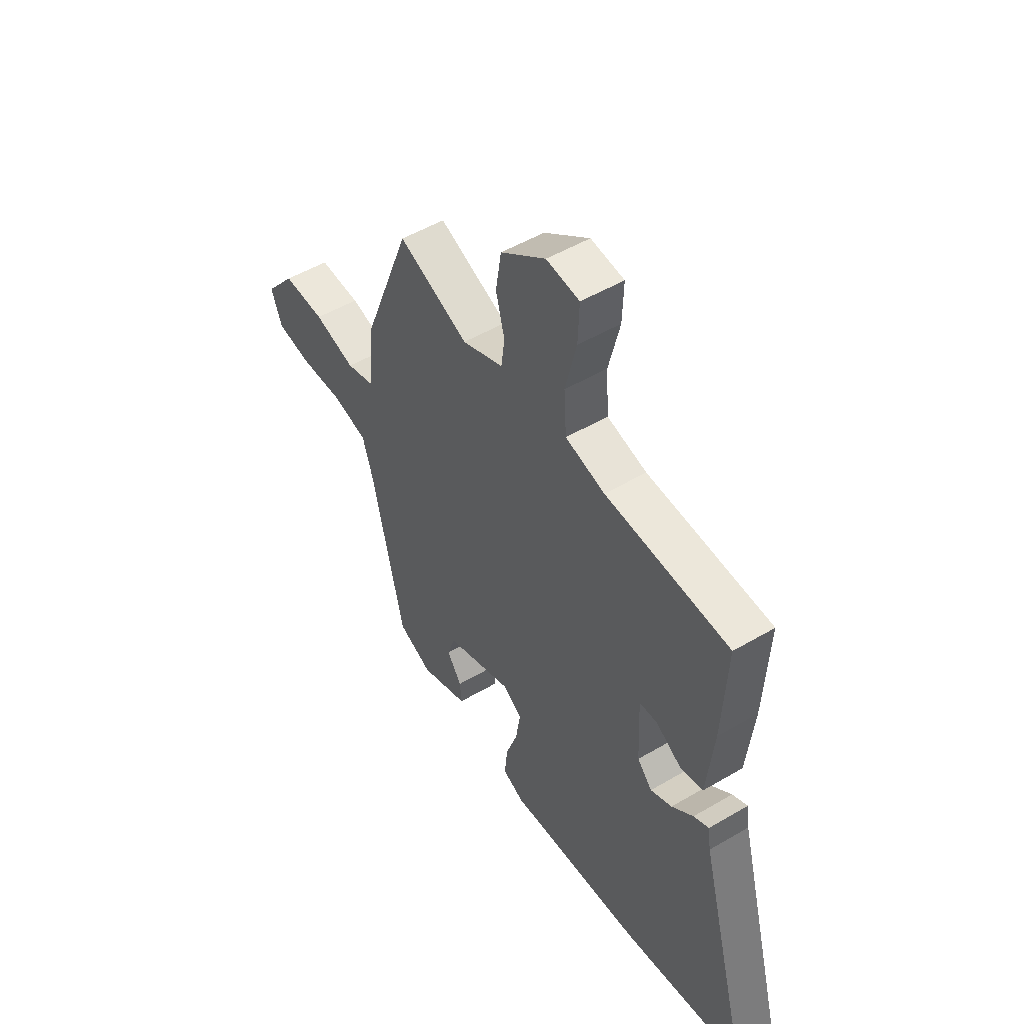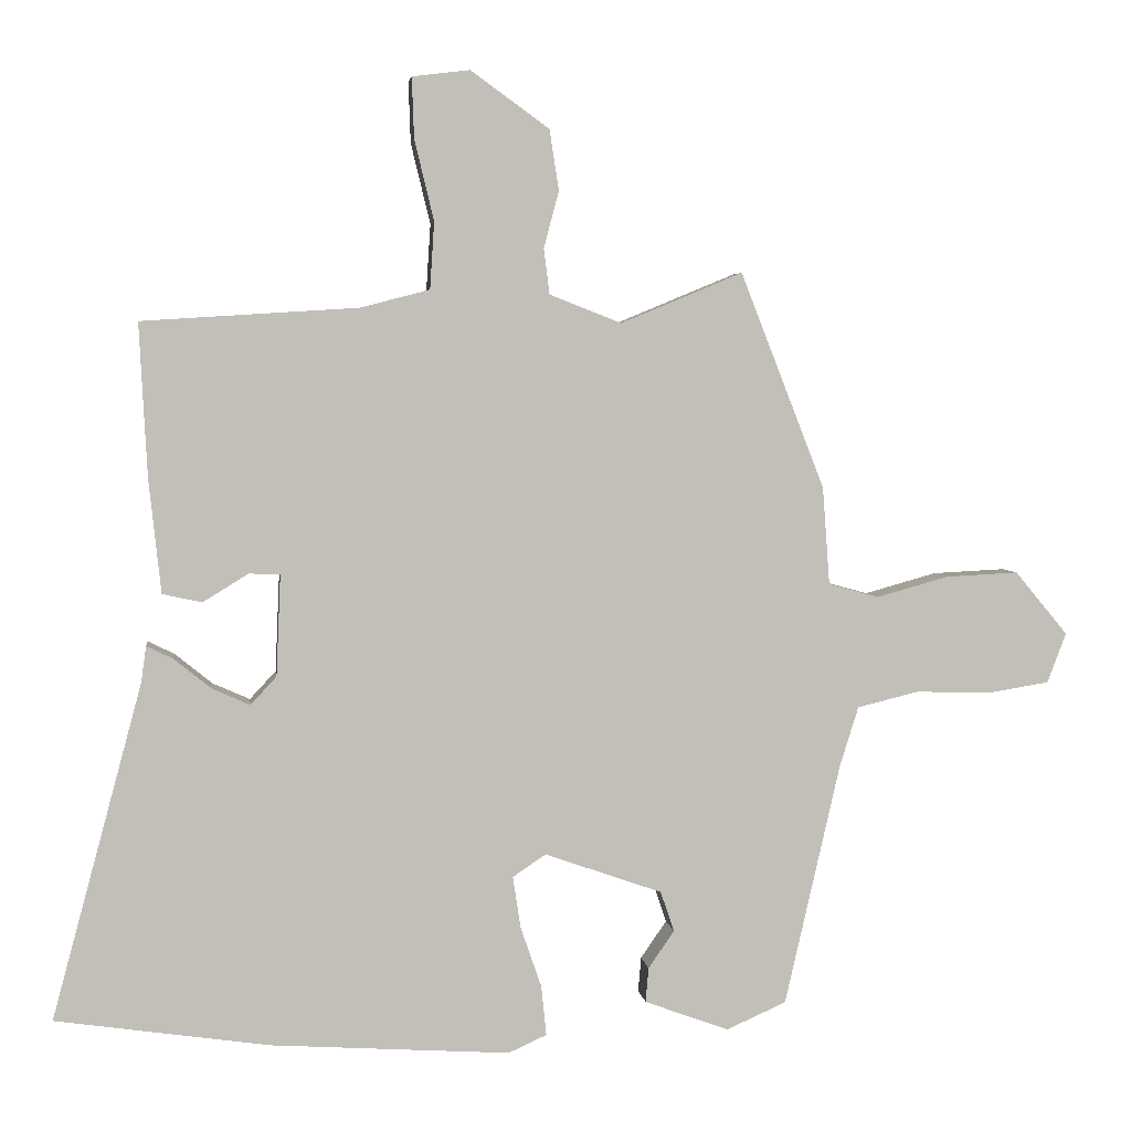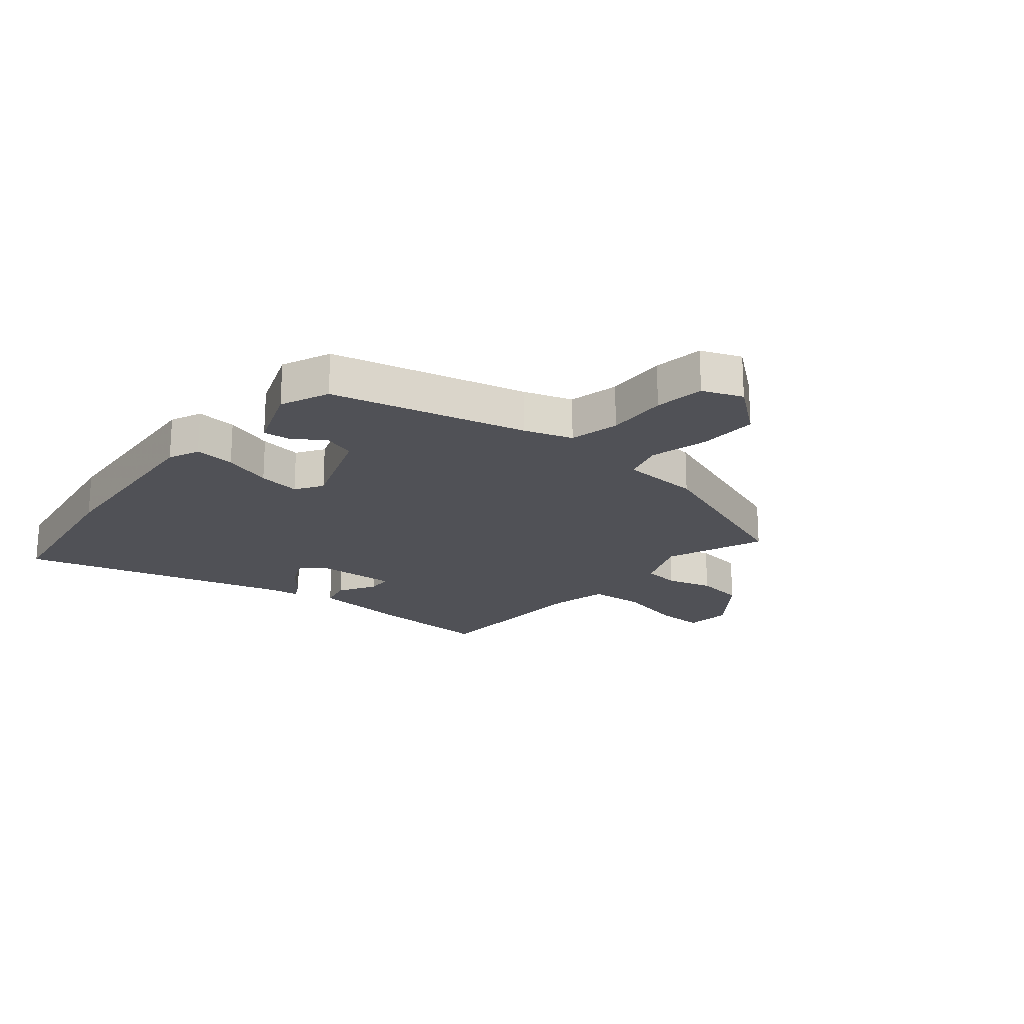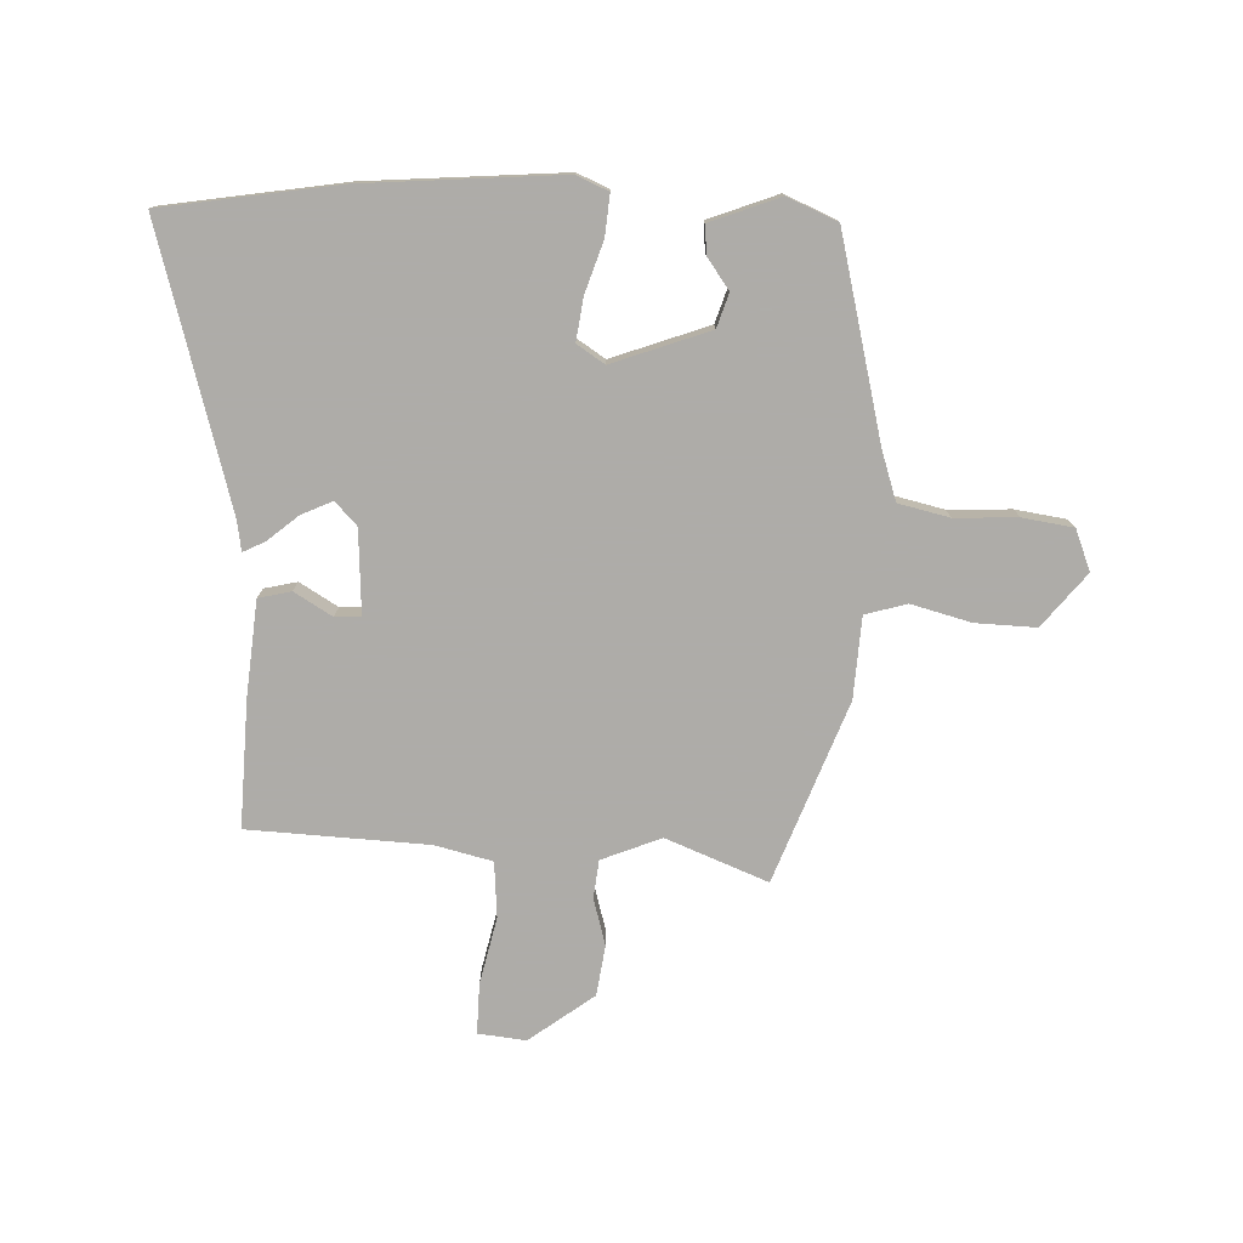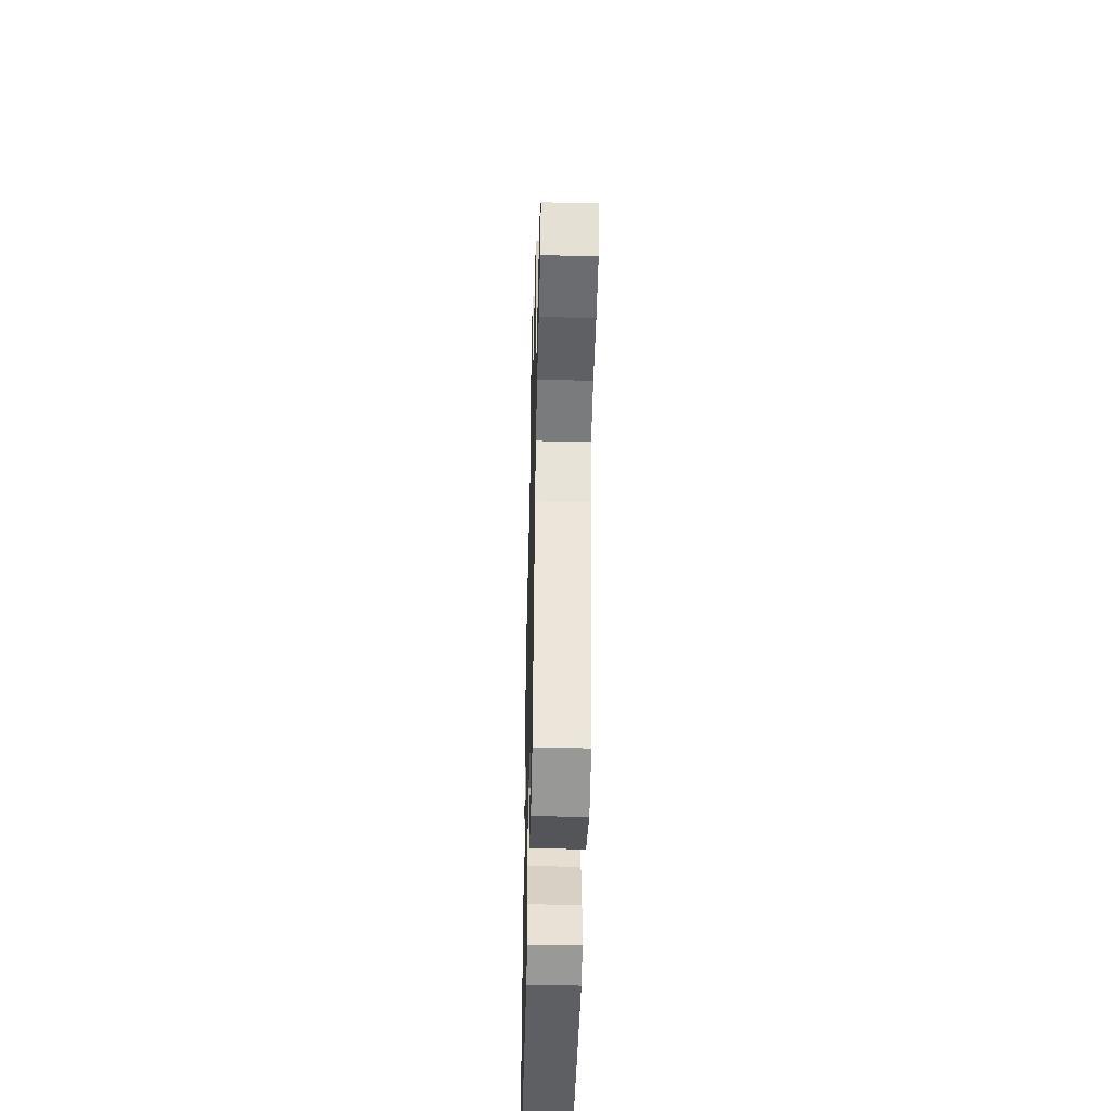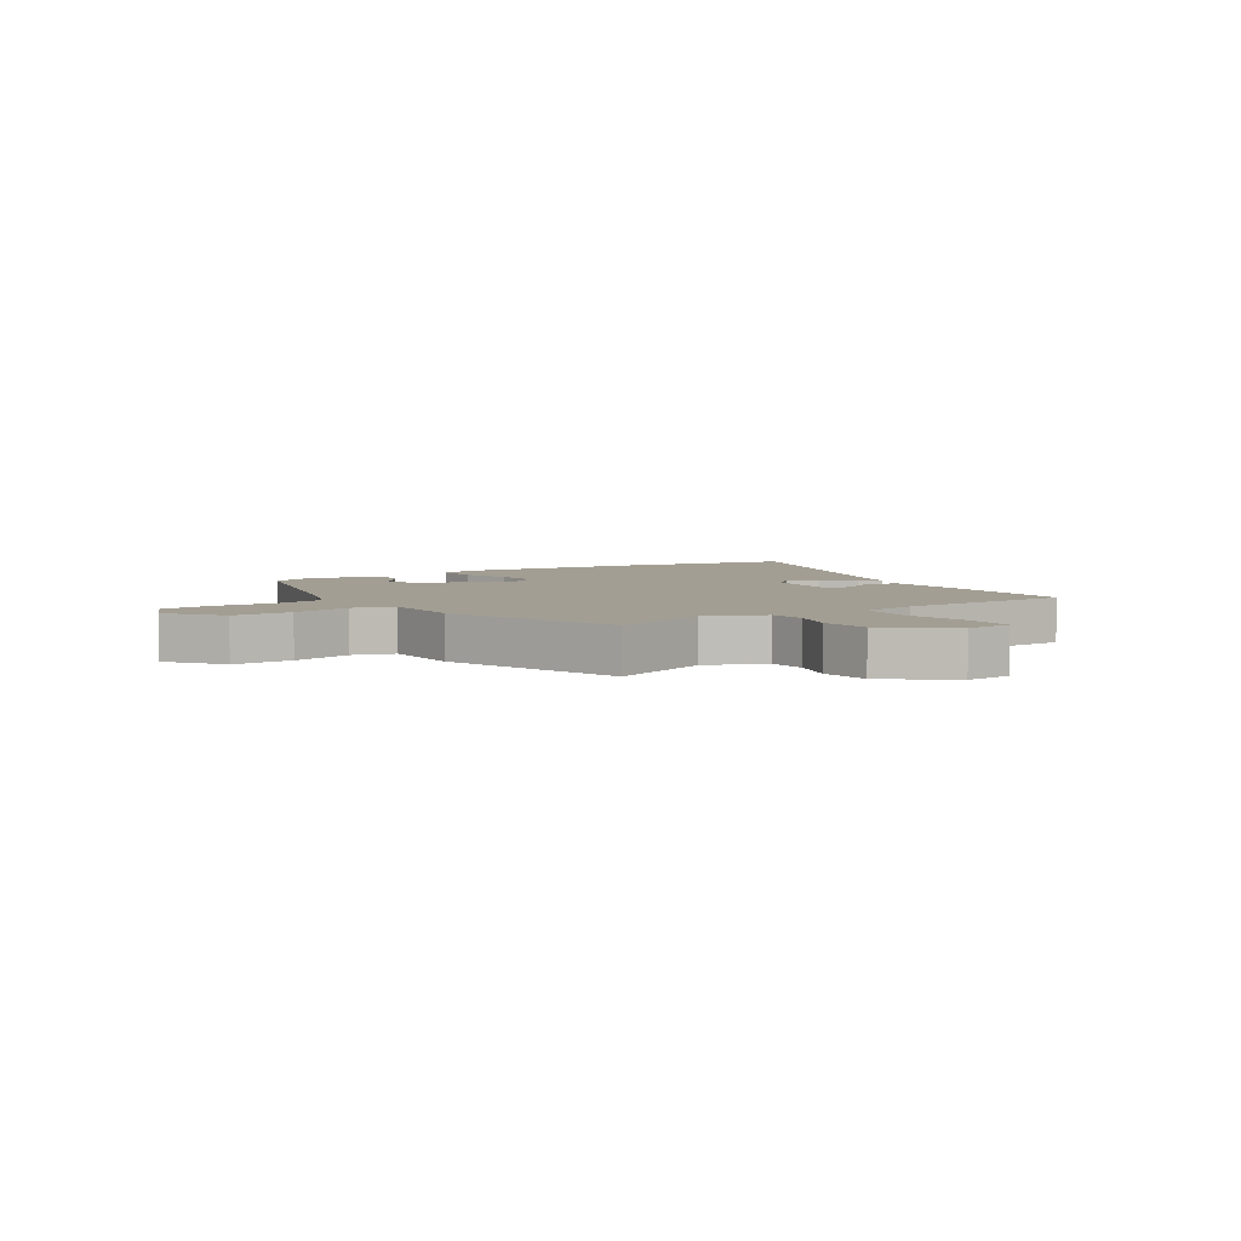
<metadata>
{"format":"obj","ext":"obj","renderer":"f3d","projection":"perspective","resolution":1024,"background":"white","views":[{"elev":50.7,"azim":57.2,"up":"+Z"},{"elev":3.9,"azim":172.9,"up":"+Z"},{"elev":-20.4,"azim":-128.8,"up":"+Y"},{"elev":-77.0,"azim":178.7,"up":"+Y"},{"elev":-44.4,"azim":-91.4,"up":"+Z"},{"elev":5.0,"azim":-30.9,"up":"+Y"}]}
</metadata>
<code>
v 0.49 0.07 0.474
v 0.479 0.07 0.262
v 0.462 0.07 0.103
v 0.407 0.07 0.091
v 0.344 0.07 0.13
v 0.301 0.07 0.128
v 0.307 0.07 -0.012
v 0.343 0.07 -0.051
v 0.395 0.07 -0.028
v 0.447 0.07 0.014
v 0.484 0.07 0.032
v 0.491 0.07 -0.018
v 0.616 0.07 -0.483
v 0.319 0.07 -0.526
v -0.013 0.07 -0.547
v -0.066 0.07 -0.523
v -0.059 0.07 -0.454
v -0.03 0.07 -0.37
v -0.019 0.07 -0.298
v -0.065 0.07 -0.267
v -0.228 0.07 -0.324
v -0.247 0.07 -0.38
v -0.211 0.07 -0.432
v -0.207 0.07 -0.48
v -0.324 0.07 -0.523
v -0.407 0.07 -0.486
v -0.484 0.07 -0.15
v -0.51 0.07 -0.067
v -0.595 0.07 -0.046
v -0.7 0.07 -0.049
v -0.785 0.07 -0.035
v -0.811 0.07 0.034
v -0.738 0.07 0.122
v -0.637 0.07 0.117
v -0.537 0.07 0.089
v -0.467 0.07 0.108
v -0.457 0.07 0.244
v -0.34 0.07 0.543
v -0.171 0.07 0.473
v -0.071 0.07 0.512
v -0.063 0.07 0.575
v -0.084 0.07 0.654
v -0.071 0.07 0.738
v 0.038 0.07 0.817
v 0.118 0.07 0.807
v 0.115 0.07 0.723
v 0.088 0.07 0.611
v 0.094 0.07 0.518
v 0.19 0.07 0.493
v 0.49 0 0.474
v 0.479 0 0.262
v 0.462 0 0.103
v 0.407 0 0.091
v 0.344 0 0.13
v 0.301 0 0.128
v 0.307 0 -0.012
v 0.343 0 -0.051
v 0.395 0 -0.028
v 0.447 0 0.014
v 0.484 0 0.032
v 0.491 0 -0.018
v 0.616 0 -0.483
v 0.319 0 -0.526
v -0.013 0 -0.547
v -0.066 0 -0.523
v -0.059 0 -0.454
v -0.03 0 -0.37
v -0.019 0 -0.298
v -0.065 0 -0.267
v -0.228 0 -0.324
v -0.247 0 -0.38
v -0.211 0 -0.432
v -0.207 0 -0.48
v -0.324 0 -0.523
v -0.407 0 -0.486
v -0.484 0 -0.15
v -0.51 0 -0.067
v -0.595 0 -0.046
v -0.7 0 -0.049
v -0.785 0 -0.035
v -0.811 0 0.034
v -0.738 0 0.122
v -0.637 0 0.117
v -0.537 0 0.089
v -0.467 0 0.108
v -0.457 0 0.244
v -0.34 0 0.543
v -0.171 0 0.473
v -0.071 0 0.512
v -0.063 0 0.575
v -0.084 0 0.654
v -0.071 0 0.738
v 0.038 0 0.817
v 0.118 0 0.807
v 0.115 0 0.723
v 0.088 0 0.611
v 0.094 0 0.518
v 0.19 0 0.493
f 45 46 47
f 44 45 47
f 43 44 47
f 42 43 47
f 41 42 47
f 40 41 47 48
f 39 40 48 49
f 36 37 38 39
f 33 34 35
f 32 33 35
f 31 32 35
f 30 31 35
f 29 30 35
f 28 29 35 36
f 49 1 2
f 39 49 2
f 36 39 2
f 28 36 2
f 27 28 2
f 25 26 27
f 24 25 27
f 23 24 27
f 22 23 27
f 16 17 18
f 15 16 18
f 14 15 18
f 13 14 18
f 12 13 18
f 12 18 19
f 9 10 11 12
f 12 19 20
f 9 12 20
f 8 9 20
f 2 3 4 5
f 2 5 6
f 27 2 6
f 21 22 27
f 20 21 27
f 8 20 27
f 7 8 27
f 6 7 27
f 96 95 94
f 96 94 93
f 96 93 92
f 96 92 91
f 96 91 90
f 97 96 90 89
f 98 97 89 88
f 88 87 86 85
f 84 83 82
f 84 82 81
f 84 81 80
f 84 80 79
f 84 79 78
f 85 84 78 77
f 51 50 98
f 51 98 88
f 51 88 85
f 51 85 77
f 51 77 76
f 76 75 74
f 76 74 73
f 76 73 72
f 76 72 71
f 67 66 65
f 67 65 64
f 67 64 63
f 67 63 62
f 67 62 61
f 68 67 61
f 61 60 59 58
f 69 68 61
f 69 61 58
f 69 58 57
f 54 53 52 51
f 55 54 51
f 55 51 76
f 76 71 70
f 76 70 69
f 76 69 57
f 76 57 56
f 76 56 55
f 1 50 51 2
f 2 51 52 3
f 3 52 53 4
f 4 53 54 5
f 5 54 55 6
f 6 55 56 7
f 7 56 57 8
f 8 57 58 9
f 9 58 59 10
f 10 59 60 11
f 11 60 61 12
f 12 61 62 13
f 13 62 63 14
f 14 63 64 15
f 15 64 65 16
f 16 65 66 17
f 17 66 67 18
f 18 67 68 19
f 19 68 69 20
f 20 69 70 21
f 21 70 71 22
f 22 71 72 23
f 23 72 73 24
f 24 73 74 25
f 25 74 75 26
f 26 75 76 27
f 27 76 77 28
f 28 77 78 29
f 29 78 79 30
f 30 79 80 31
f 31 80 81 32
f 32 81 82 33
f 33 82 83 34
f 34 83 84 35
f 35 84 85 36
f 36 85 86 37
f 37 86 87 38
f 38 87 88 39
f 39 88 89 40
f 40 89 90 41
f 41 90 91 42
f 42 91 92 43
f 43 92 93 44
f 44 93 94 45
f 45 94 95 46
f 46 95 96 47
f 47 96 97 48
f 48 97 98 49
f 49 98 50 1

</code>
